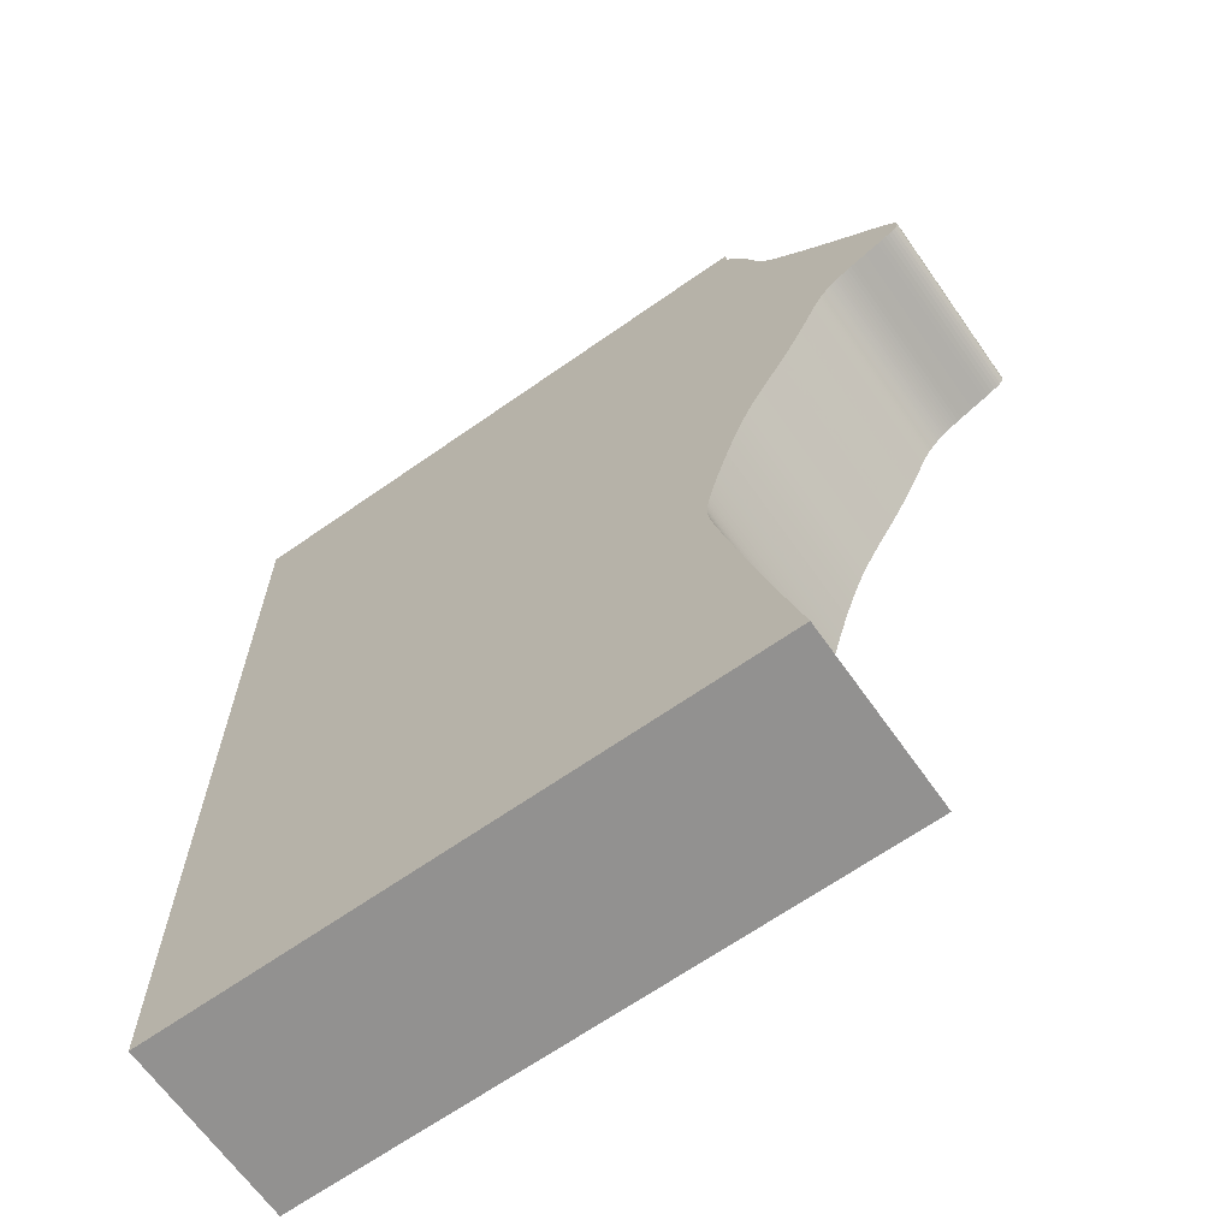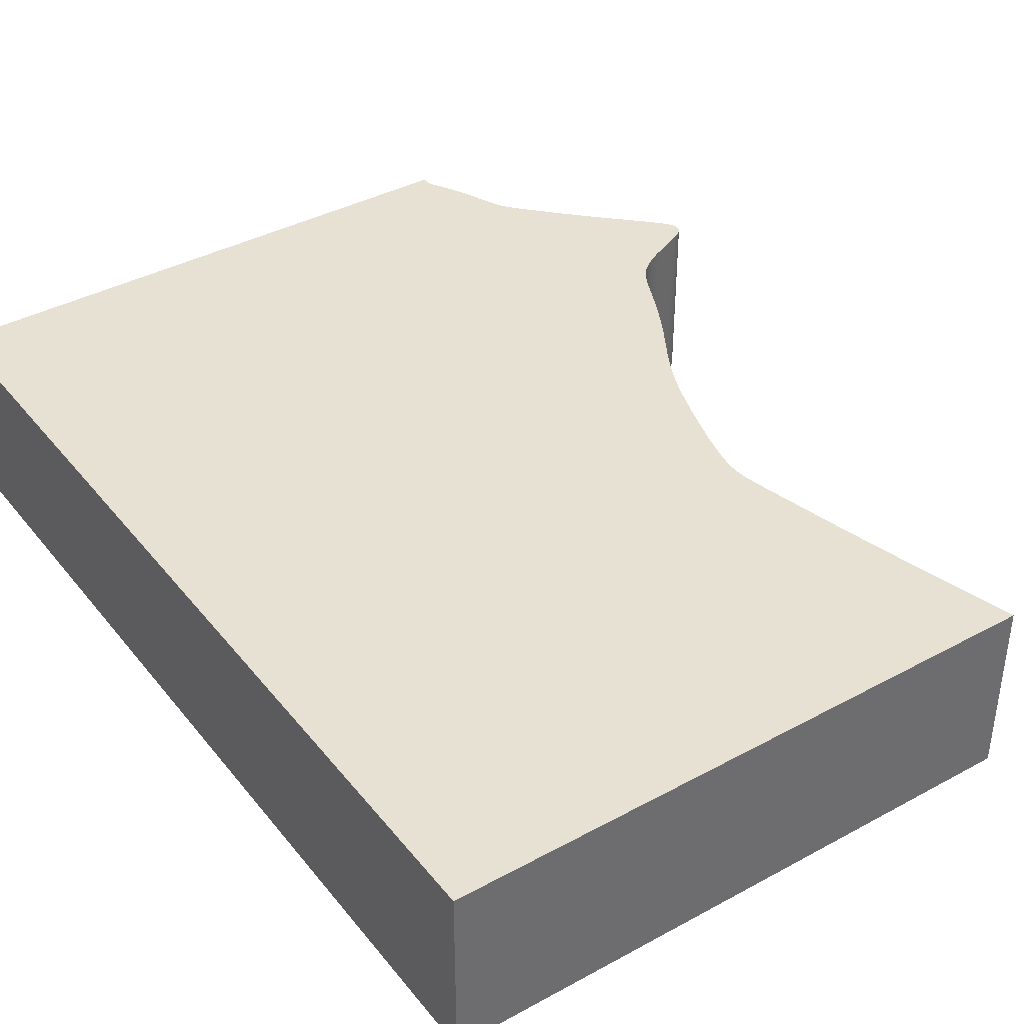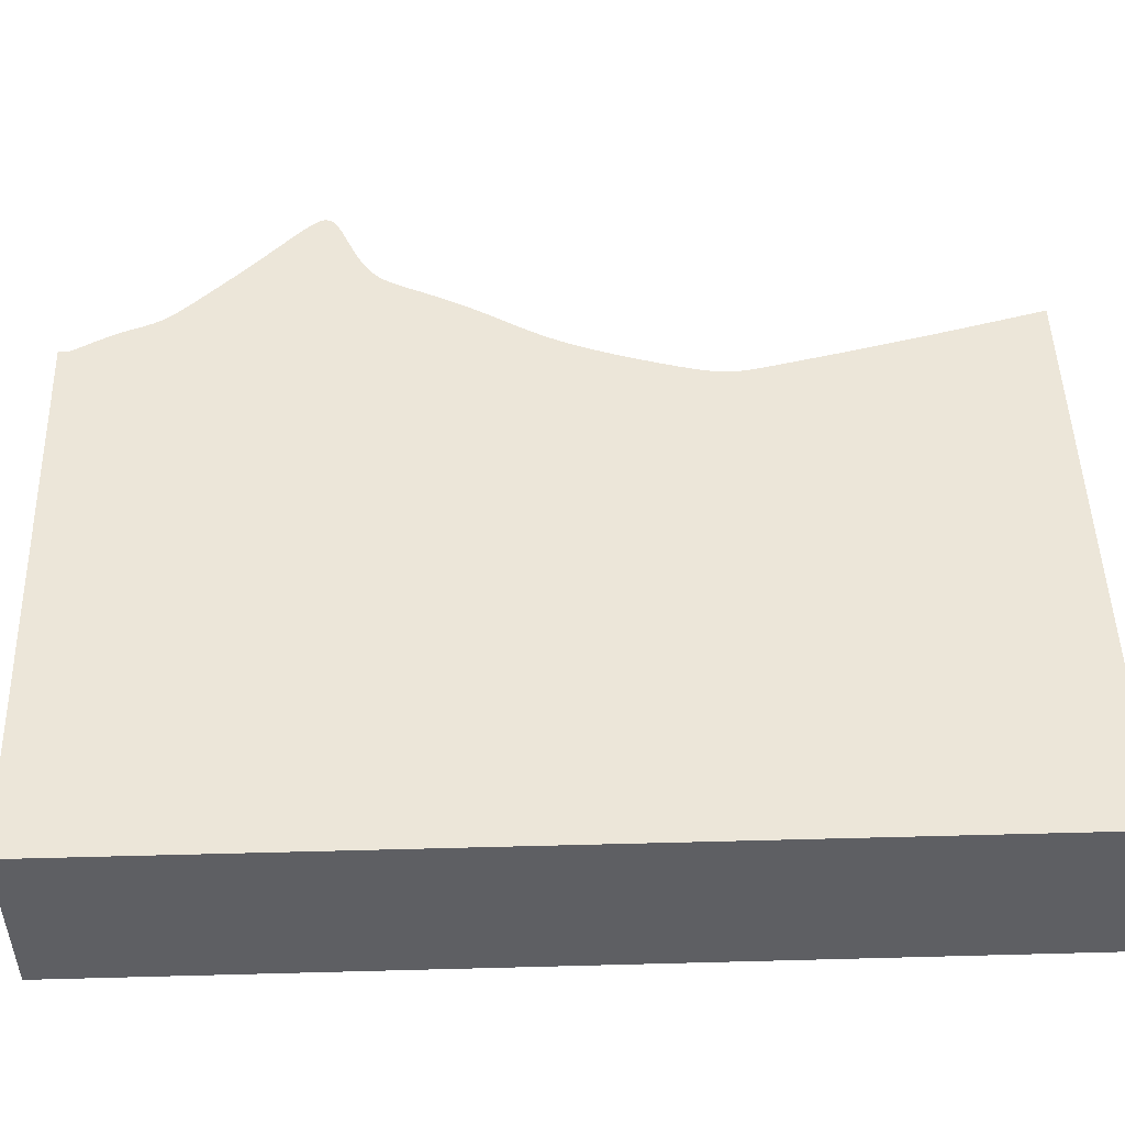
<metadata>
{"format":"obj","ext":"obj","renderer":"f3d","projection":"perspective","resolution":1024,"background":"white","views":[{"elev":-66.1,"azim":35.2,"up":"+Y"},{"elev":38.9,"azim":-34.3,"up":"+Z"},{"elev":49.2,"azim":-91.7,"up":"+Z"}]}
</metadata>
<code>
v 0.01242 0.003683 0
v 0.01241 0.003141 0
v 0.0125 0.002744 0
v 0.01266 0.002393 0
v 0.01287 0.001998 0
v 0.01313 0.001528 0
v 0.01342 0.0009833 0
v 0.01376 0.0003648 0
v 0.01414 -0.0003268 0
v 0.01455 -0.001087 0
v 0.01498 -0.001896 0
v 0.0154 -0.00273 0
v 0.01581 -0.003567 0
v 0.01621 -0.004433 0
v 0.01658 -0.005276 0
v 0.0169 -0.006074 0
v 0.01719 -0.006825 0
v 0.01744 -0.007531 0
v 0.01769 -0.008195 0
v 0.01793 -0.008821 0
v 0.01817 -0.009413 0
v 0.01843 -0.009977 0
v 0.01869 -0.01052 0
v 0.01897 -0.01103 0
v 0.01927 -0.01152 0
v 0.01958 -0.01201 0
v 0.01991 -0.01248 0
v 0.02027 -0.01296 0
v 0.02066 -0.01345 0
v 0.0211 -0.01397 0
v 0.02161 -0.01454 0
v 0.02221 -0.01521 0
v 0.02293 -0.01598 0
v 0.0238 -0.0169 0
v 0.02482 -0.01798 0
v 0.02601 -0.01923 0
v 0.02735 -0.02062 0
v 0.0288 -0.02212 0
v 0.03034 -0.02368 0
v 0.03193 -0.02527 0
v 0.03351 -0.02683 0
v 0.03505 -0.02833 0
v 0.03651 -0.02974 0
v 0.03783 -0.03102 0
v 0.03898 -0.03217 0
v 0.03993 -0.03315 0
v 0.04069 -0.03398 0
v 0.04126 -0.03469 0
v 0.04166 -0.0353 0
v 0.04191 -0.03582 0
v 0.04203 -0.03628 0
v 0.04202 -0.0367 0
v 0.04191 -0.03709 0
v 0.04169 -0.03746 0
v 0.04137 -0.03782 0
v 0.04089 -0.03818 0
v 0.04033 -0.03853 0
v 0.0397 -0.03887 0
v 0.03899 -0.03921 0
v 0.03823 -0.03955 0
v 0.03745 -0.03989 0
v 0.03667 -0.04022 0
v 0.03591 -0.04055 0
v 0.0352 -0.04087 0
v 0.03449 -0.04118 0
v 0.03381 -0.04149 0
v 0.03318 -0.04178 0
v 0.0326 -0.04207 0
v 0.03207 -0.04236 0
v 0.03158 -0.04264 0
v 0.03113 -0.04291 0
v 0.0307 -0.04318 0
v 0.0303 -0.04345 0
v 0.02993 -0.04372 0
v 0.02957 -0.04399 0
v 0.02924 -0.04426 0
v 0.02893 -0.04453 0
v 0.02862 -0.04482 0
v 0.02833 -0.04512 0
v 0.02806 -0.04544 0
v 0.02779 -0.04577 0
v 0.02753 -0.04613 0
v 0.02727 -0.04652 0
v 0.02701 -0.04693 0
v 0.02675 -0.04738 0
v 0.02648 -0.04787 0
v 0.0262 -0.04841 0
v 0.02591 -0.04901 0
v 0.0256 -0.04966 0
v 0.02527 -0.05038 0
v 0.02491 -0.05116 0
v 0.02451 -0.05201 0
v 0.02409 -0.05293 0
v 0.02362 -0.05392 0
v 0.02311 -0.05497 0
v 0.02255 -0.0561 0
v 0.02195 -0.05728 0
v 0.0213 -0.05853 0
v 0.0206 -0.05983 0
v 0.01984 -0.06119 0
v 0.01903 -0.06259 0
v 0.01817 -0.06404 0
v 0.01727 -0.06552 0
v 0.01634 -0.06705 0
v 0.01541 -0.06863 0
v 0.01449 -0.07025 0
v 0.0136 -0.07193 0
v 0.01276 -0.07365 0
v 0.01198 -0.07542 0
v 0.01125 -0.07721 0
v 0.01058 -0.07899 0
v 0.009964 -0.08072 0
v 0.009391 -0.0824 0
v 0.008862 -0.08401 0
v 0.008374 -0.08555 0
v 0.007925 -0.08701 0
v 0.007514 -0.08839 0
v 0.007128 -0.08969 0
v 0.006777 -0.09091 0
v 0.006462 -0.09204 0
v 0.006181 -0.0931 0
v 0.005933 -0.09409 0
v 0.005716 -0.09501 0
v 0.005529 -0.09586 0
v 0.005371 -0.09665 0
v 0.005242 -0.09739 0
v 0.00514 -0.09809 0
v 0.005066 -0.09875 0
v 0.005019 -0.09938 0
v 0.005 -0.1 0
v 0.005009 -0.1006 0
v 0.005048 -0.1013 0
v 0.00512 -0.1019 0
v 0.005228 -0.1027 0
v 0.005373 -0.1035 0
v 0.005559 -0.1045 0
v 0.00579 -0.1055 0
v 0.006068 -0.1068 0
v 0.006398 -0.1082 0
v 0.006783 -0.1099 0
v 0.007227 -0.1118 0
v 0.007737 -0.114 0
v 0.008311 -0.1164 0
v 0.008955 -0.1191 0
v 0.009667 -0.1221 0
v 0.01044 -0.1253 0
v 0.01126 -0.1286 0
v 0.01213 -0.132 0
v 0.01302 -0.1355 0
v 0.01392 -0.1389 0
v 0.01481 -0.1423 0
v 0.01567 -0.1456 0
v 0.01648 -0.1486 0
v 0.01722 -0.1514 0
v -0.08278 -0.1514 0
v -0.08278 0.004471 0
v 0.01251 0.004471 0
v 0.01242 0.003683 0.03
v 0.01241 0.003141 0.03
v 0.0125 0.002744 0.03
v 0.01266 0.002393 0.03
v 0.01287 0.001998 0.03
v 0.01313 0.001528 0.03
v 0.01342 0.0009833 0.03
v 0.01376 0.0003648 0.03
v 0.01414 -0.0003268 0.03
v 0.01455 -0.001087 0.03
v 0.01498 -0.001896 0.03
v 0.0154 -0.00273 0.03
v 0.01581 -0.003567 0.03
v 0.01621 -0.004433 0.03
v 0.01658 -0.005276 0.03
v 0.0169 -0.006074 0.03
v 0.01719 -0.006825 0.03
v 0.01744 -0.007531 0.03
v 0.01769 -0.008195 0.03
v 0.01793 -0.008821 0.03
v 0.01817 -0.009413 0.03
v 0.01843 -0.009977 0.03
v 0.01869 -0.01052 0.03
v 0.01897 -0.01103 0.03
v 0.01927 -0.01152 0.03
v 0.01958 -0.01201 0.03
v 0.01991 -0.01248 0.03
v 0.02027 -0.01296 0.03
v 0.02066 -0.01345 0.03
v 0.0211 -0.01397 0.03
v 0.02161 -0.01454 0.03
v 0.02221 -0.01521 0.03
v 0.02293 -0.01598 0.03
v 0.0238 -0.0169 0.03
v 0.02482 -0.01798 0.03
v 0.02601 -0.01923 0.03
v 0.02735 -0.02062 0.03
v 0.0288 -0.02212 0.03
v 0.03034 -0.02368 0.03
v 0.03193 -0.02527 0.03
v 0.03351 -0.02683 0.03
v 0.03505 -0.02833 0.03
v 0.03651 -0.02974 0.03
v 0.03783 -0.03102 0.03
v 0.03898 -0.03217 0.03
v 0.03993 -0.03315 0.03
v 0.04069 -0.03398 0.03
v 0.04126 -0.03469 0.03
v 0.04166 -0.0353 0.03
v 0.04191 -0.03582 0.03
v 0.04203 -0.03628 0.03
v 0.04202 -0.0367 0.03
v 0.04191 -0.03709 0.03
v 0.04169 -0.03746 0.03
v 0.04137 -0.03782 0.03
v 0.04089 -0.03818 0.03
v 0.04033 -0.03853 0.03
v 0.0397 -0.03887 0.03
v 0.03899 -0.03921 0.03
v 0.03823 -0.03955 0.03
v 0.03745 -0.03989 0.03
v 0.03667 -0.04022 0.03
v 0.03591 -0.04055 0.03
v 0.0352 -0.04087 0.03
v 0.03449 -0.04118 0.03
v 0.03381 -0.04149 0.03
v 0.03318 -0.04178 0.03
v 0.0326 -0.04207 0.03
v 0.03207 -0.04236 0.03
v 0.03158 -0.04264 0.03
v 0.03113 -0.04291 0.03
v 0.0307 -0.04318 0.03
v 0.0303 -0.04345 0.03
v 0.02993 -0.04372 0.03
v 0.02957 -0.04399 0.03
v 0.02924 -0.04426 0.03
v 0.02893 -0.04453 0.03
v 0.02862 -0.04482 0.03
v 0.02833 -0.04512 0.03
v 0.02806 -0.04544 0.03
v 0.02779 -0.04577 0.03
v 0.02753 -0.04613 0.03
v 0.02727 -0.04652 0.03
v 0.02701 -0.04693 0.03
v 0.02675 -0.04738 0.03
v 0.02648 -0.04787 0.03
v 0.0262 -0.04841 0.03
v 0.02591 -0.04901 0.03
v 0.0256 -0.04966 0.03
v 0.02527 -0.05038 0.03
v 0.02491 -0.05116 0.03
v 0.02451 -0.05201 0.03
v 0.02409 -0.05293 0.03
v 0.02362 -0.05392 0.03
v 0.02311 -0.05497 0.03
v 0.02255 -0.0561 0.03
v 0.02195 -0.05728 0.03
v 0.0213 -0.05853 0.03
v 0.0206 -0.05983 0.03
v 0.01984 -0.06119 0.03
v 0.01903 -0.06259 0.03
v 0.01817 -0.06404 0.03
v 0.01727 -0.06552 0.03
v 0.01634 -0.06705 0.03
v 0.01541 -0.06863 0.03
v 0.01449 -0.07025 0.03
v 0.0136 -0.07193 0.03
v 0.01276 -0.07365 0.03
v 0.01198 -0.07542 0.03
v 0.01125 -0.07721 0.03
v 0.01058 -0.07899 0.03
v 0.009964 -0.08072 0.03
v 0.009391 -0.0824 0.03
v 0.008862 -0.08401 0.03
v 0.008374 -0.08555 0.03
v 0.007925 -0.08701 0.03
v 0.007514 -0.08839 0.03
v 0.007128 -0.08969 0.03
v 0.006777 -0.09091 0.03
v 0.006462 -0.09204 0.03
v 0.006181 -0.0931 0.03
v 0.005933 -0.09409 0.03
v 0.005716 -0.09501 0.03
v 0.005529 -0.09586 0.03
v 0.005371 -0.09665 0.03
v 0.005242 -0.09739 0.03
v 0.00514 -0.09809 0.03
v 0.005066 -0.09875 0.03
v 0.005019 -0.09938 0.03
v 0.005 -0.1 0.03
v 0.005009 -0.1006 0.03
v 0.005048 -0.1013 0.03
v 0.00512 -0.1019 0.03
v 0.005228 -0.1027 0.03
v 0.005373 -0.1035 0.03
v 0.005559 -0.1045 0.03
v 0.00579 -0.1055 0.03
v 0.006068 -0.1068 0.03
v 0.006398 -0.1082 0.03
v 0.006783 -0.1099 0.03
v 0.007227 -0.1118 0.03
v 0.007737 -0.114 0.03
v 0.008311 -0.1164 0.03
v 0.008955 -0.1191 0.03
v 0.009667 -0.1221 0.03
v 0.01044 -0.1253 0.03
v 0.01126 -0.1286 0.03
v 0.01213 -0.132 0.03
v 0.01302 -0.1355 0.03
v 0.01392 -0.1389 0.03
v 0.01481 -0.1423 0.03
v 0.01567 -0.1456 0.03
v 0.01648 -0.1486 0.03
v 0.01722 -0.1514 0.03
v -0.08278 -0.1514 0.03
v -0.08278 0.004471 0.03
v 0.01251 0.004471 0.03
f 156 157 1
f 154 155 156
f 152 153 154
f 101 102 103
f 99 100 101
f 97 98 99
f 95 96 97
f 93 94 95
f 91 92 93
f 64 65 66
f 60 61 62
f 58 59 60
f 56 57 58
f 54 55 56
f 52 53 54
f 50 51 52
f 48 49 50
f 46 47 48
f 44 45 46
f 42 43 44
f 16 17 18
f 14 15 16
f 12 13 14
f 10 11 12
f 8 9 10
f 156 1 2
f 152 154 156
f 101 103 104
f 97 99 101
f 93 95 97
f 90 91 93
f 63 64 66
f 58 60 62
f 54 56 58
f 50 52 54
f 46 48 50
f 42 44 46
f 16 18 19
f 12 14 16
f 8 10 12
f 156 2 3
f 151 152 156
f 97 101 104
f 90 93 97
f 58 62 63
f 50 54 58
f 42 46 50
f 12 16 19
f 7 8 12
f 156 3 4
f 150 151 156
f 97 104 105
f 89 90 97
f 50 58 63
f 41 42 50
f 12 19 20
f 6 7 12
f 156 4 5
f 149 150 156
f 89 97 105
f 50 63 66
f 40 41 50
f 12 20 21
f 5 6 12
f 148 149 156
f 89 105 106
f 50 66 67
f 39 40 50
f 5 12 21
f 147 148 156
f 88 89 106
f 50 67 68
f 38 39 50
f 5 21 22
f 146 147 156
f 87 88 106
f 50 68 69
f 37 38 50
f 156 5 22
f 145 146 156
f 86 87 106
f 50 69 70
f 36 37 50
f 156 22 23
f 144 145 156
f 50 70 71
f 156 23 24
f 143 144 156
f 50 71 72
f 156 24 25
f 142 143 156
f 36 50 72
f 156 25 26
f 141 142 156
f 36 72 73
f 156 26 27
f 140 141 156
f 36 73 74
f 156 27 28
f 139 140 156
f 36 74 75
f 156 28 29
f 138 139 156
f 36 75 76
f 156 29 30
f 137 138 156
f 36 76 77
f 156 30 31
f 136 137 156
f 36 77 78
f 156 31 32
f 135 136 156
f 36 78 79
f 156 32 33
f 134 135 156
f 36 79 80
f 156 33 34
f 133 134 156
f 36 80 81
f 156 34 35
f 132 133 156
f 36 81 82
f 156 35 36
f 131 132 156
f 36 82 83
f 130 131 156
f 36 83 84
f 129 130 156
f 36 84 85
f 128 129 156
f 36 85 86
f 127 128 156
f 36 86 106
f 126 127 156
f 36 106 107
f 125 126 156
f 36 107 108
f 124 125 156
f 36 108 109
f 123 124 156
f 36 109 110
f 122 123 156
f 36 110 111
f 121 122 156
f 36 111 112
f 120 121 156
f 36 112 113
f 120 156 36
f 36 113 114
f 119 120 36
f 36 114 115
f 118 119 36
f 36 115 116
f 117 118 36
f 36 116 117
f 158 314 313
f 313 312 311
f 311 310 309
f 260 259 258
f 258 257 256
f 256 255 254
f 254 253 252
f 252 251 250
f 250 249 248
f 223 222 221
f 219 218 217
f 217 216 215
f 215 214 213
f 213 212 211
f 211 210 209
f 209 208 207
f 207 206 205
f 205 204 203
f 203 202 201
f 201 200 199
f 175 174 173
f 173 172 171
f 171 170 169
f 169 168 167
f 167 166 165
f 159 158 313
f 313 311 309
f 261 260 258
f 258 256 254
f 254 252 250
f 250 248 247
f 223 221 220
f 219 217 215
f 215 213 211
f 211 209 207
f 207 205 203
f 203 201 199
f 176 175 173
f 173 171 169
f 169 167 165
f 160 159 313
f 313 309 308
f 261 258 254
f 254 250 247
f 220 219 215
f 215 211 207
f 207 203 199
f 176 173 169
f 169 165 164
f 161 160 313
f 313 308 307
f 262 261 254
f 254 247 246
f 220 215 207
f 207 199 198
f 177 176 169
f 169 164 163
f 162 161 313
f 313 307 306
f 262 254 246
f 223 220 207
f 207 198 197
f 178 177 169
f 169 163 162
f 313 306 305
f 263 262 246
f 224 223 207
f 207 197 196
f 178 169 162
f 313 305 304
f 263 246 245
f 225 224 207
f 207 196 195
f 179 178 162
f 313 304 303
f 263 245 244
f 226 225 207
f 207 195 194
f 179 162 313
f 313 303 302
f 263 244 243
f 227 226 207
f 207 194 193
f 180 179 313
f 313 302 301
f 228 227 207
f 181 180 313
f 313 301 300
f 229 228 207
f 182 181 313
f 313 300 299
f 229 207 193
f 183 182 313
f 313 299 298
f 230 229 193
f 184 183 313
f 313 298 297
f 231 230 193
f 185 184 313
f 313 297 296
f 232 231 193
f 186 185 313
f 313 296 295
f 233 232 193
f 187 186 313
f 313 295 294
f 234 233 193
f 188 187 313
f 313 294 293
f 235 234 193
f 189 188 313
f 313 293 292
f 236 235 193
f 190 189 313
f 313 292 291
f 237 236 193
f 191 190 313
f 313 291 290
f 238 237 193
f 192 191 313
f 313 290 289
f 239 238 193
f 193 192 313
f 313 289 288
f 240 239 193
f 313 288 287
f 241 240 193
f 313 287 286
f 242 241 193
f 313 286 285
f 243 242 193
f 313 285 284
f 263 243 193
f 313 284 283
f 264 263 193
f 313 283 282
f 265 264 193
f 313 282 281
f 266 265 193
f 313 281 280
f 267 266 193
f 313 280 279
f 268 267 193
f 313 279 278
f 269 268 193
f 313 278 277
f 270 269 193
f 193 313 277
f 271 270 193
f 193 277 276
f 272 271 193
f 193 276 275
f 273 272 193
f 193 275 274
f 274 273 193
f 158 159 1
f 1 159 2
f 159 160 2
f 2 160 3
f 160 161 3
f 3 161 4
f 161 162 4
f 4 162 5
f 162 163 5
f 5 163 6
f 163 164 6
f 6 164 7
f 164 165 7
f 7 165 8
f 165 166 8
f 8 166 9
f 166 167 9
f 9 167 10
f 167 168 10
f 10 168 11
f 168 169 11
f 11 169 12
f 169 170 12
f 12 170 13
f 170 171 13
f 13 171 14
f 171 172 14
f 14 172 15
f 172 173 15
f 15 173 16
f 173 174 16
f 16 174 17
f 174 175 17
f 17 175 18
f 175 176 18
f 18 176 19
f 176 177 19
f 19 177 20
f 177 178 20
f 20 178 21
f 178 179 21
f 21 179 22
f 179 180 22
f 22 180 23
f 180 181 23
f 23 181 24
f 181 182 24
f 24 182 25
f 182 183 25
f 25 183 26
f 183 184 26
f 26 184 27
f 184 185 27
f 27 185 28
f 185 186 28
f 28 186 29
f 186 187 29
f 29 187 30
f 187 188 30
f 30 188 31
f 188 189 31
f 31 189 32
f 189 190 32
f 32 190 33
f 190 191 33
f 33 191 34
f 191 192 34
f 34 192 35
f 192 193 35
f 35 193 36
f 193 194 36
f 36 194 37
f 194 195 37
f 37 195 38
f 195 196 38
f 38 196 39
f 196 197 39
f 39 197 40
f 197 198 40
f 40 198 41
f 198 199 41
f 41 199 42
f 199 200 42
f 42 200 43
f 200 201 43
f 43 201 44
f 201 202 44
f 44 202 45
f 202 203 45
f 45 203 46
f 203 204 46
f 46 204 47
f 204 205 47
f 47 205 48
f 205 206 48
f 48 206 49
f 206 207 49
f 49 207 50
f 207 208 50
f 50 208 51
f 208 209 51
f 51 209 52
f 209 210 52
f 52 210 53
f 210 211 53
f 53 211 54
f 211 212 54
f 54 212 55
f 212 213 55
f 55 213 56
f 213 214 56
f 56 214 57
f 214 215 57
f 57 215 58
f 215 216 58
f 58 216 59
f 216 217 59
f 59 217 60
f 217 218 60
f 60 218 61
f 218 219 61
f 61 219 62
f 219 220 62
f 62 220 63
f 220 221 63
f 63 221 64
f 221 222 64
f 64 222 65
f 222 223 65
f 65 223 66
f 223 224 66
f 66 224 67
f 224 225 67
f 67 225 68
f 225 226 68
f 68 226 69
f 226 227 69
f 69 227 70
f 227 228 70
f 70 228 71
f 228 229 71
f 71 229 72
f 229 230 72
f 72 230 73
f 230 231 73
f 73 231 74
f 231 232 74
f 74 232 75
f 232 233 75
f 75 233 76
f 233 234 76
f 76 234 77
f 234 235 77
f 77 235 78
f 235 236 78
f 78 236 79
f 236 237 79
f 79 237 80
f 237 238 80
f 80 238 81
f 238 239 81
f 81 239 82
f 239 240 82
f 82 240 83
f 240 241 83
f 83 241 84
f 241 242 84
f 84 242 85
f 242 243 85
f 85 243 86
f 243 244 86
f 86 244 87
f 244 245 87
f 87 245 88
f 245 246 88
f 88 246 89
f 246 247 89
f 89 247 90
f 247 248 90
f 90 248 91
f 248 249 91
f 91 249 92
f 249 250 92
f 92 250 93
f 250 251 93
f 93 251 94
f 251 252 94
f 94 252 95
f 252 253 95
f 95 253 96
f 253 254 96
f 96 254 97
f 254 255 97
f 97 255 98
f 255 256 98
f 98 256 99
f 256 257 99
f 99 257 100
f 257 258 100
f 100 258 101
f 258 259 101
f 101 259 102
f 259 260 102
f 102 260 103
f 260 261 103
f 103 261 104
f 261 262 104
f 104 262 105
f 262 263 105
f 105 263 106
f 263 264 106
f 106 264 107
f 264 265 107
f 107 265 108
f 265 266 108
f 108 266 109
f 266 267 109
f 109 267 110
f 267 268 110
f 110 268 111
f 268 269 111
f 111 269 112
f 269 270 112
f 112 270 113
f 270 271 113
f 113 271 114
f 271 272 114
f 114 272 115
f 272 273 115
f 115 273 116
f 273 274 116
f 116 274 117
f 274 275 117
f 117 275 118
f 275 276 118
f 118 276 119
f 276 277 119
f 119 277 120
f 277 278 120
f 120 278 121
f 278 279 121
f 121 279 122
f 279 280 122
f 122 280 123
f 280 281 123
f 123 281 124
f 281 282 124
f 124 282 125
f 282 283 125
f 125 283 126
f 283 284 126
f 126 284 127
f 284 285 127
f 127 285 128
f 285 286 128
f 128 286 129
f 286 287 129
f 129 287 130
f 287 288 130
f 130 288 131
f 288 289 131
f 131 289 132
f 289 290 132
f 132 290 133
f 290 291 133
f 133 291 134
f 291 292 134
f 134 292 135
f 292 293 135
f 135 293 136
f 293 294 136
f 136 294 137
f 294 295 137
f 137 295 138
f 295 296 138
f 138 296 139
f 296 297 139
f 139 297 140
f 297 298 140
f 140 298 141
f 298 299 141
f 141 299 142
f 299 300 142
f 142 300 143
f 300 301 143
f 143 301 144
f 301 302 144
f 144 302 145
f 302 303 145
f 145 303 146
f 303 304 146
f 146 304 147
f 304 305 147
f 147 305 148
f 305 306 148
f 148 306 149
f 306 307 149
f 149 307 150
f 307 308 150
f 150 308 151
f 308 309 151
f 151 309 152
f 309 310 152
f 152 310 153
f 310 311 153
f 153 311 154
f 311 312 154
f 154 312 155
f 312 313 155
f 155 313 156
f 314 158 157
f 157 158 1
f 313 314 156
f 156 314 157

</code>
